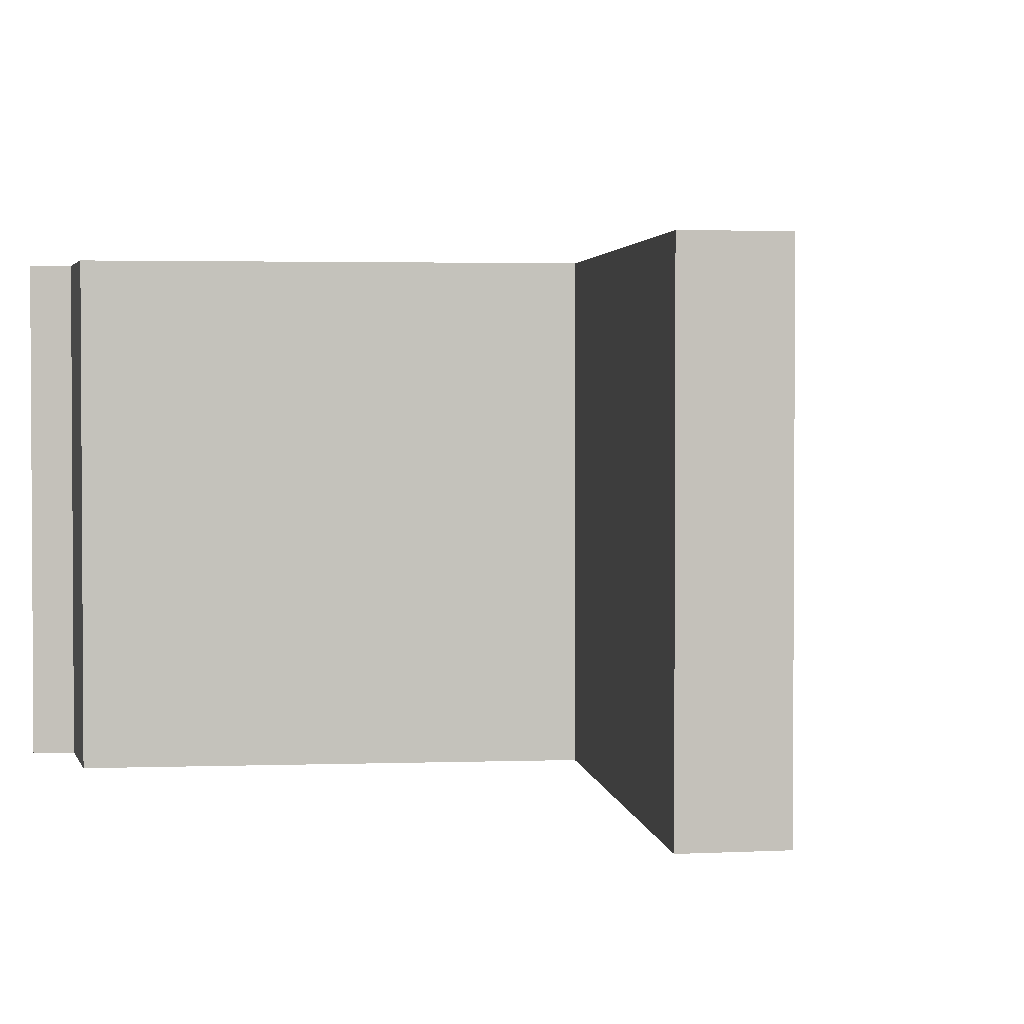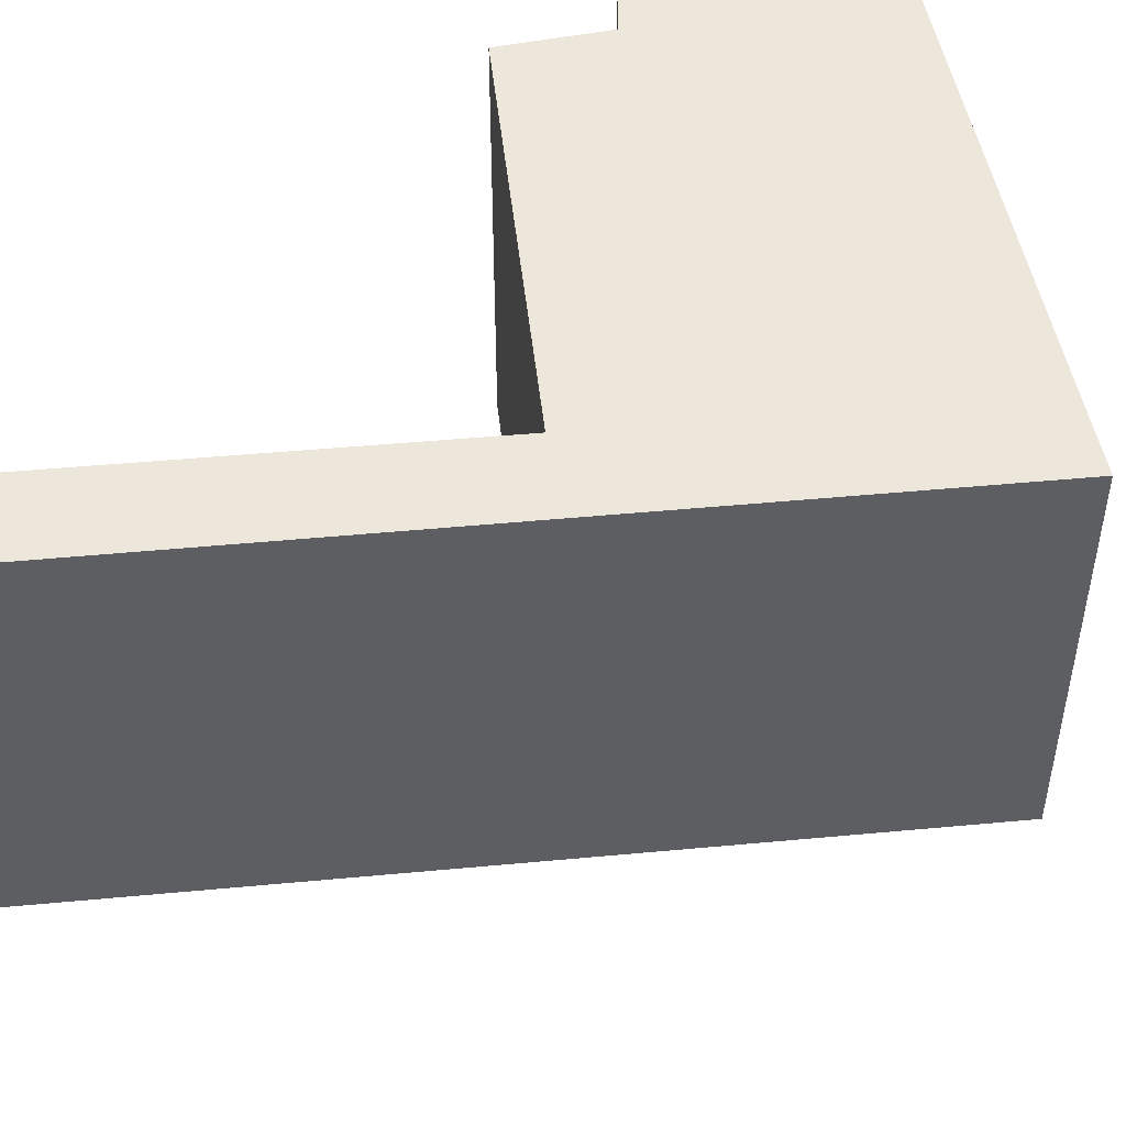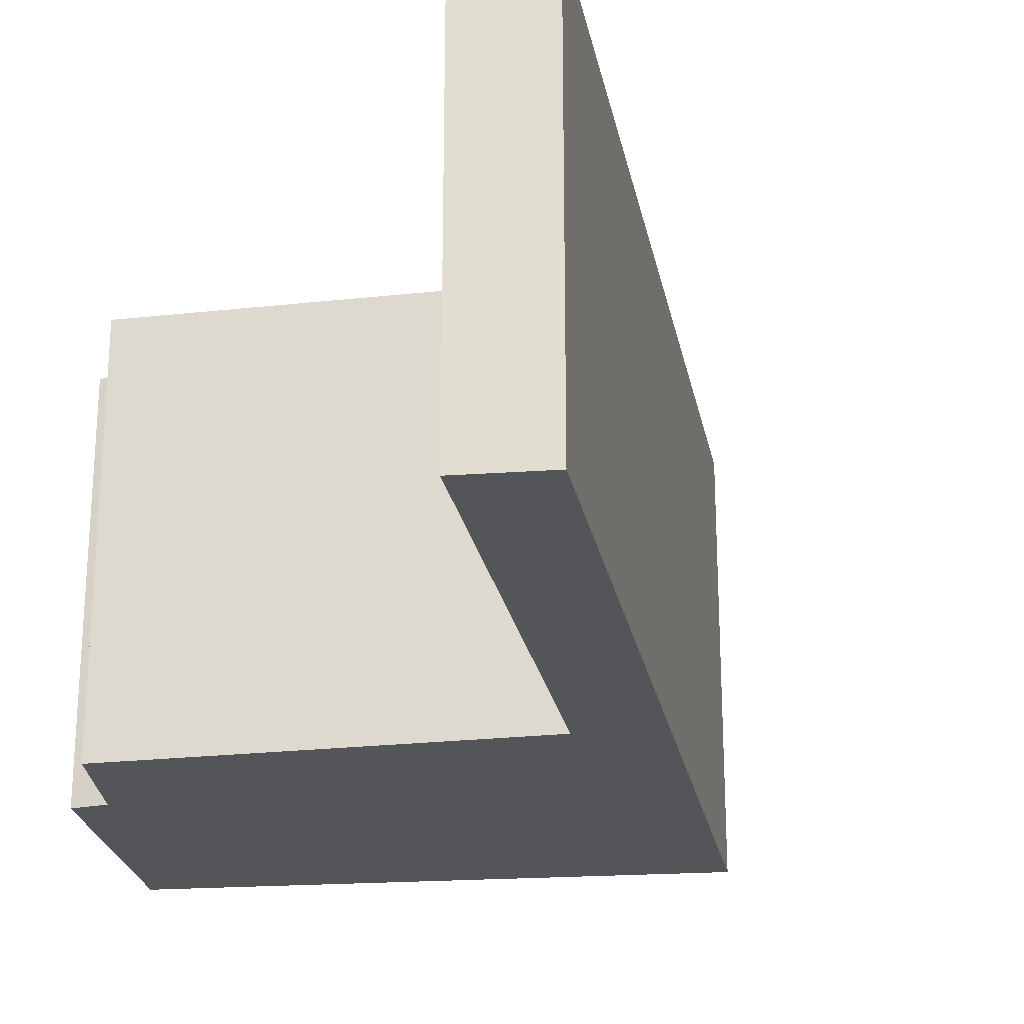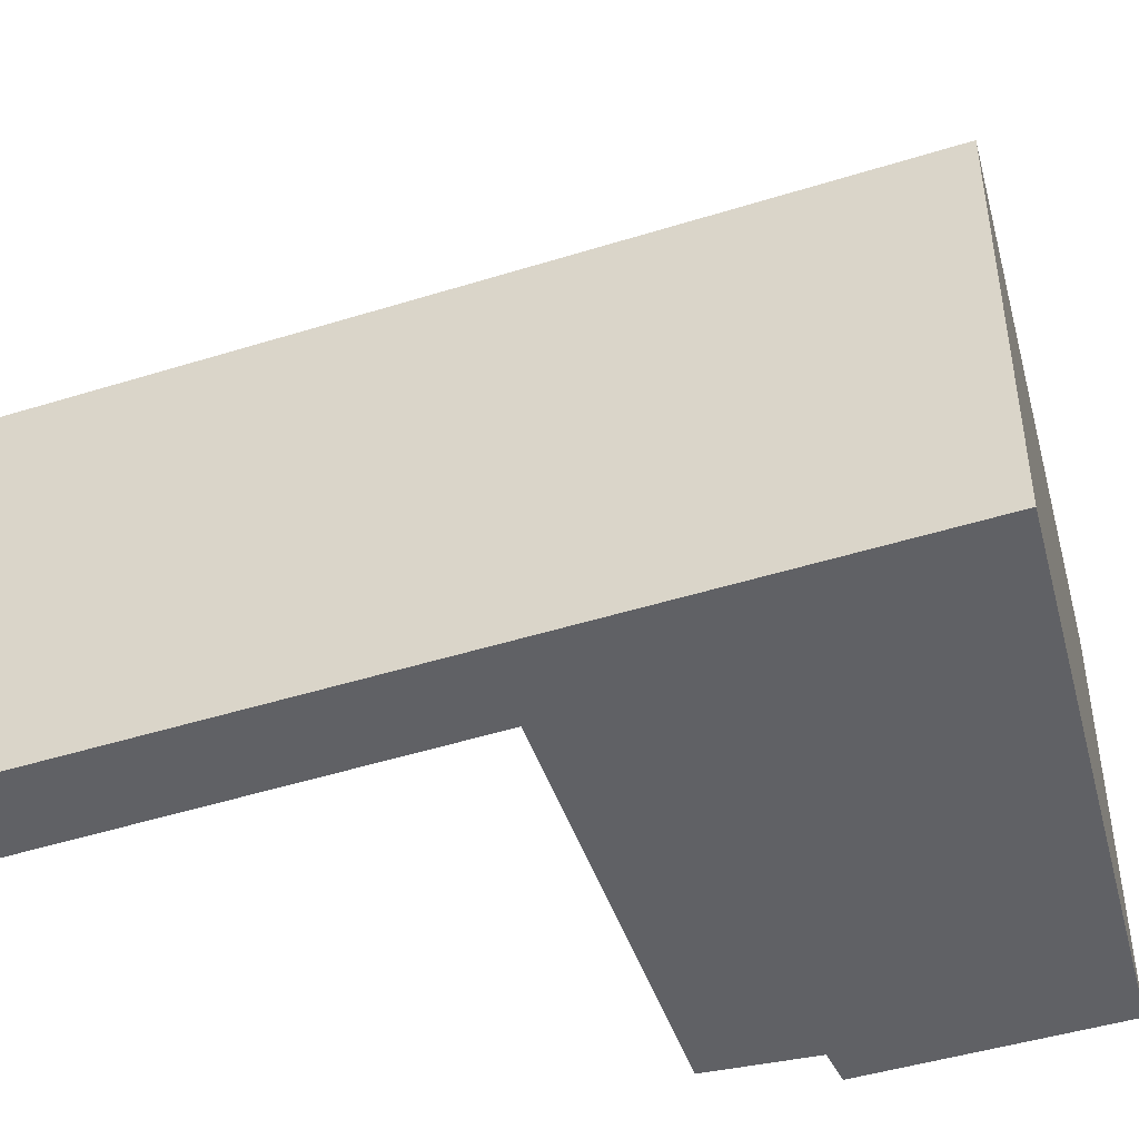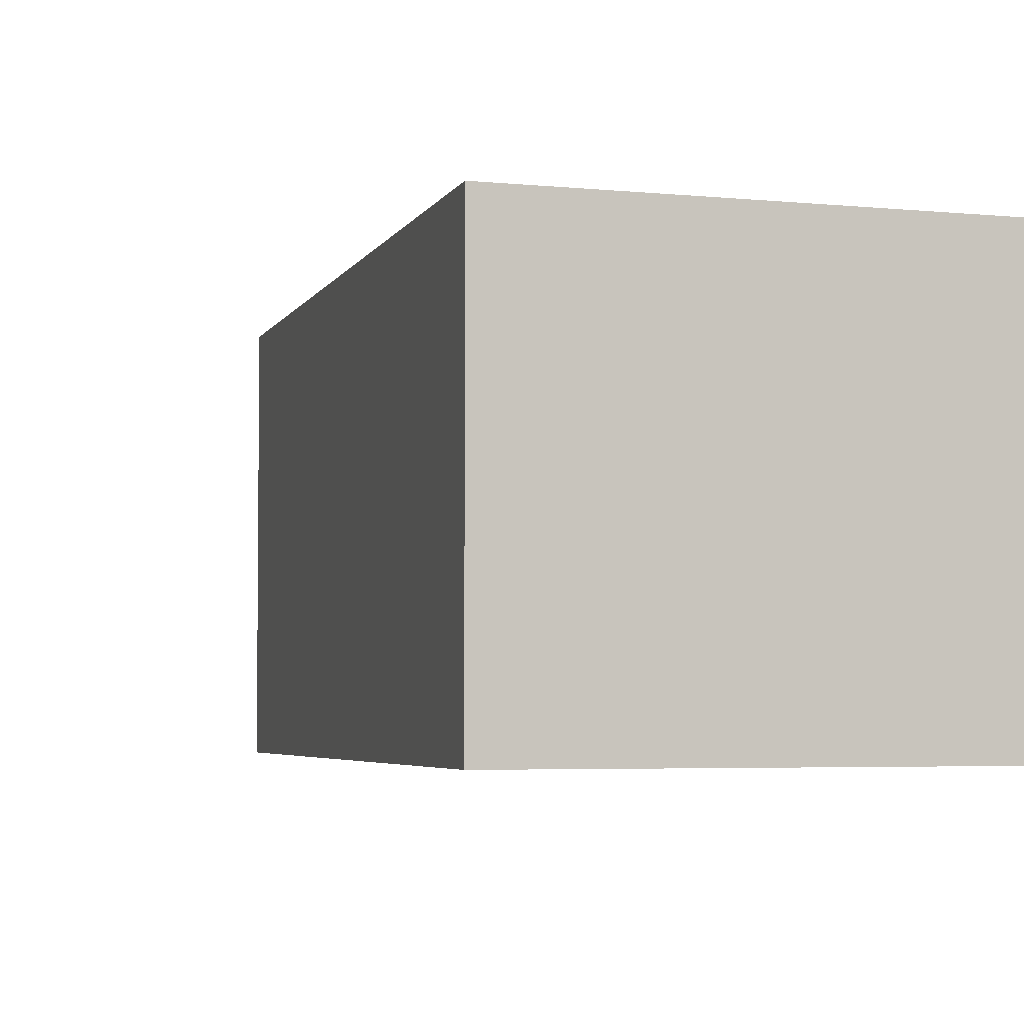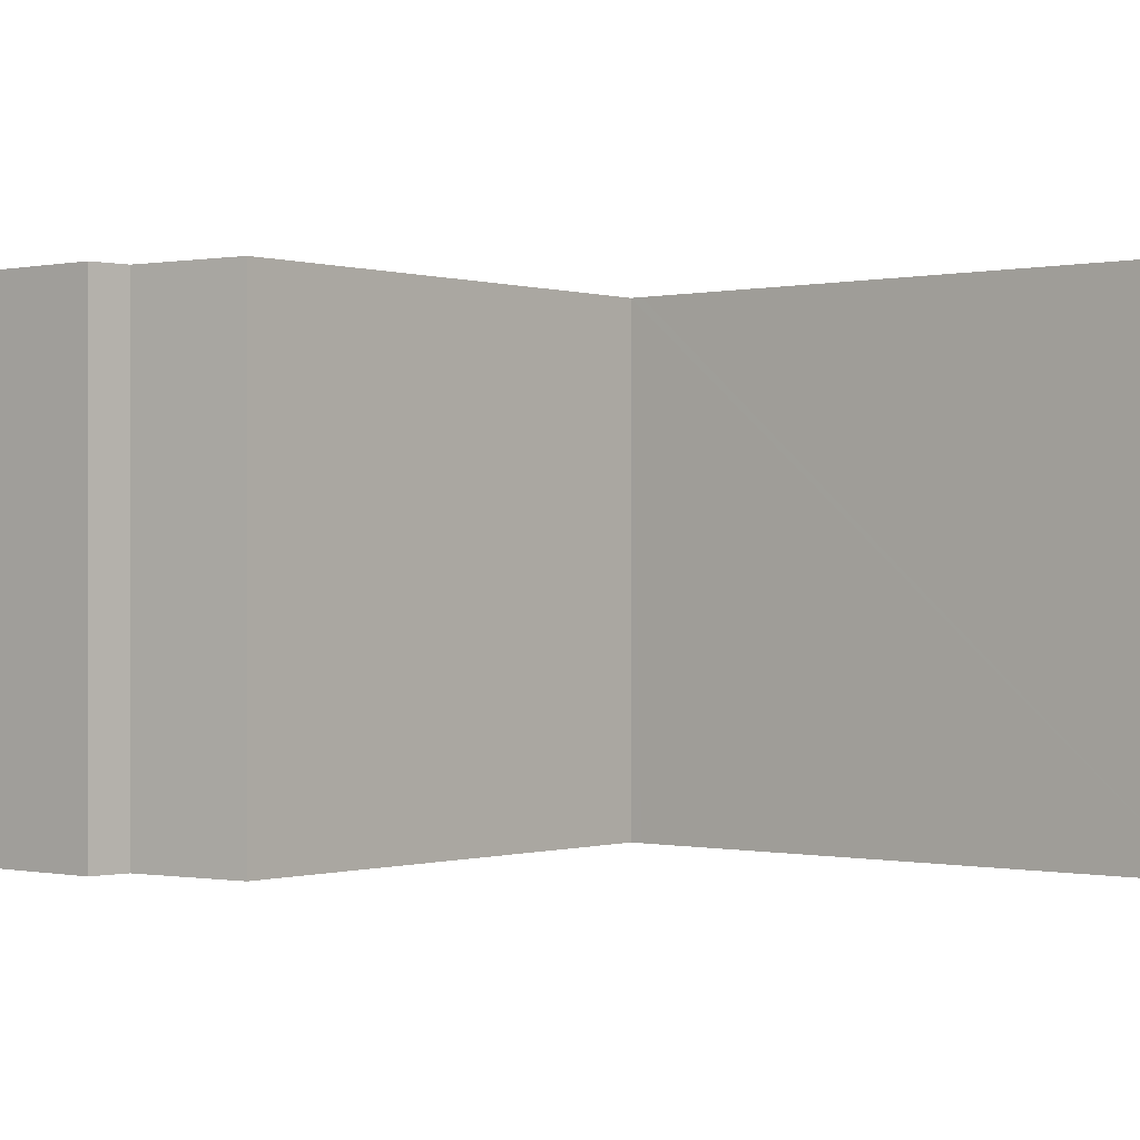
<metadata>
{"format":"obj","ext":"obj","renderer":"f3d","projection":"perspective","resolution":1024,"background":"white","views":[{"elev":2.4,"azim":140.3,"up":"+Y"},{"elev":50.5,"azim":-128.8,"up":"+Y"},{"elev":-24.7,"azim":157.8,"up":"+Y"},{"elev":-47.4,"azim":-103.5,"up":"+Y"},{"elev":-4.0,"azim":-47.6,"up":"+Y"},{"elev":-0.2,"azim":97.5,"up":"+Y"}]}
</metadata>
<code>
v  5.089 4.448 2.709
v  6.453 4.448 0.545
v  0 4.448 2.724e-16
v  6.165 4.448 0.311
v  6.664 4.448 -0.681
v  2.976 4.448 -3.015
v  2.278 4.448 -3.513
v  3.037 4.448 -3.109
v  5.848 4.448 -7.404
v  5.076 4.448 -7.828
v  5.848 4.534e-16 -7.404
v  5.076 4.793e-16 -7.828
v  6.453 -3.337e-17 0.545
v  6.165 -1.904e-17 0.311
v  6.664 4.17e-17 -0.681
v  2.976 1.846e-16 -3.015
v  2.278 2.151e-16 -3.513
v  0 0 0
v  5.089 -1.659e-16 2.709
v  3.037 1.904e-16 -3.109
g defaultobject
f 1 2 3
f 4 3 2
f 5 3 4
f 6 3 5
f 7 3 6
f 8 7 6
f 9 7 8
f 10 7 9
f 11 10 9
f 10 11 12
f 13 4 2
f 4 13 14
f 15 6 5
f 6 15 16
f 12 7 10
f 7 12 17
f 7 17 3
f 3 17 18
f 18 1 3
f 1 18 19
f 19 2 1
f 2 19 13
f 14 5 4
f 5 14 15
f 8 11 9
f 11 8 6
f 11 6 20
f 20 6 16
f 19 18 13
f 14 13 18
f 15 14 18
f 16 15 18
f 17 16 18
f 20 16 17
f 11 20 17
f 12 11 17

</code>
